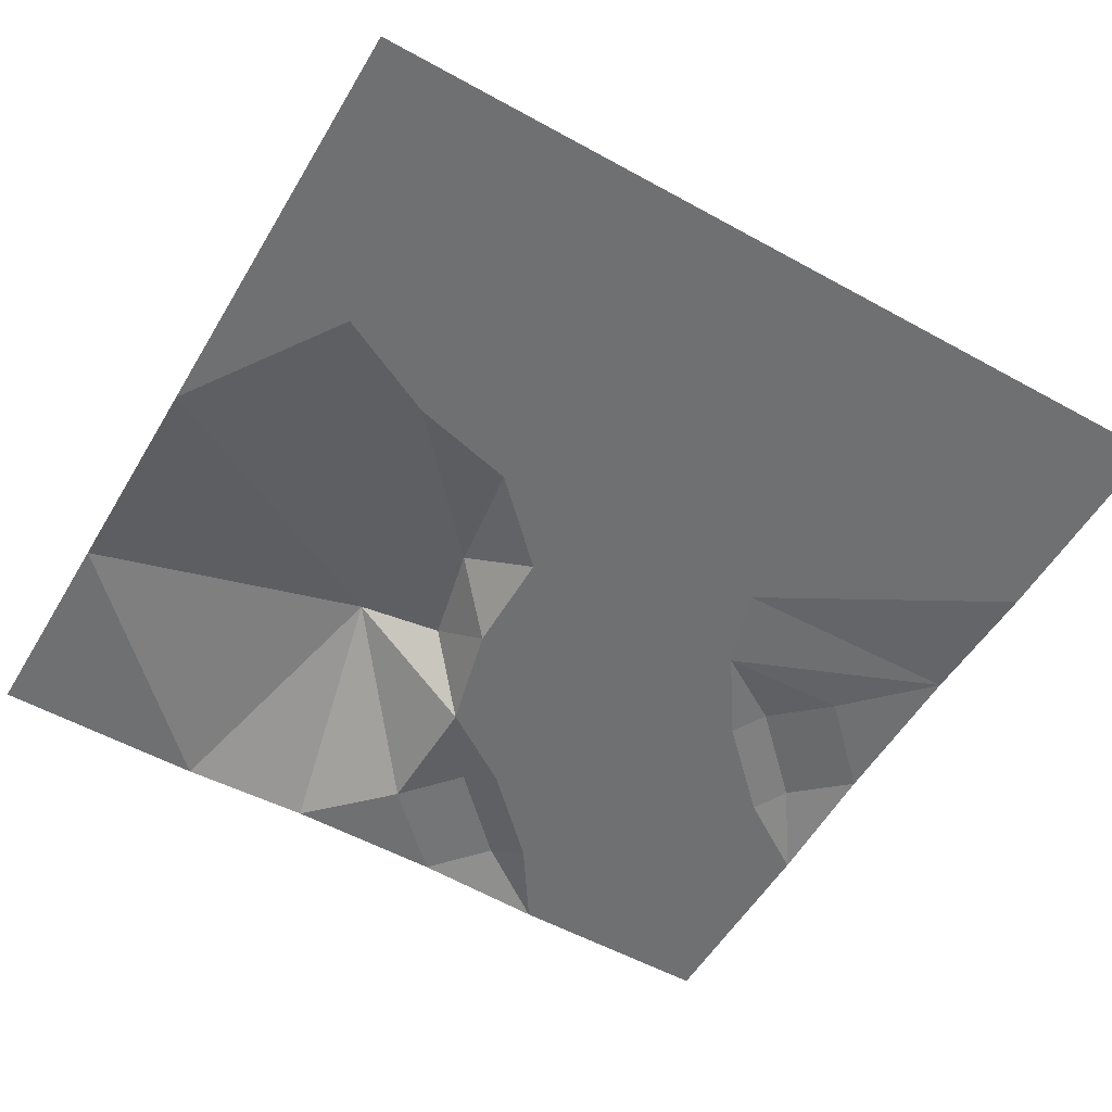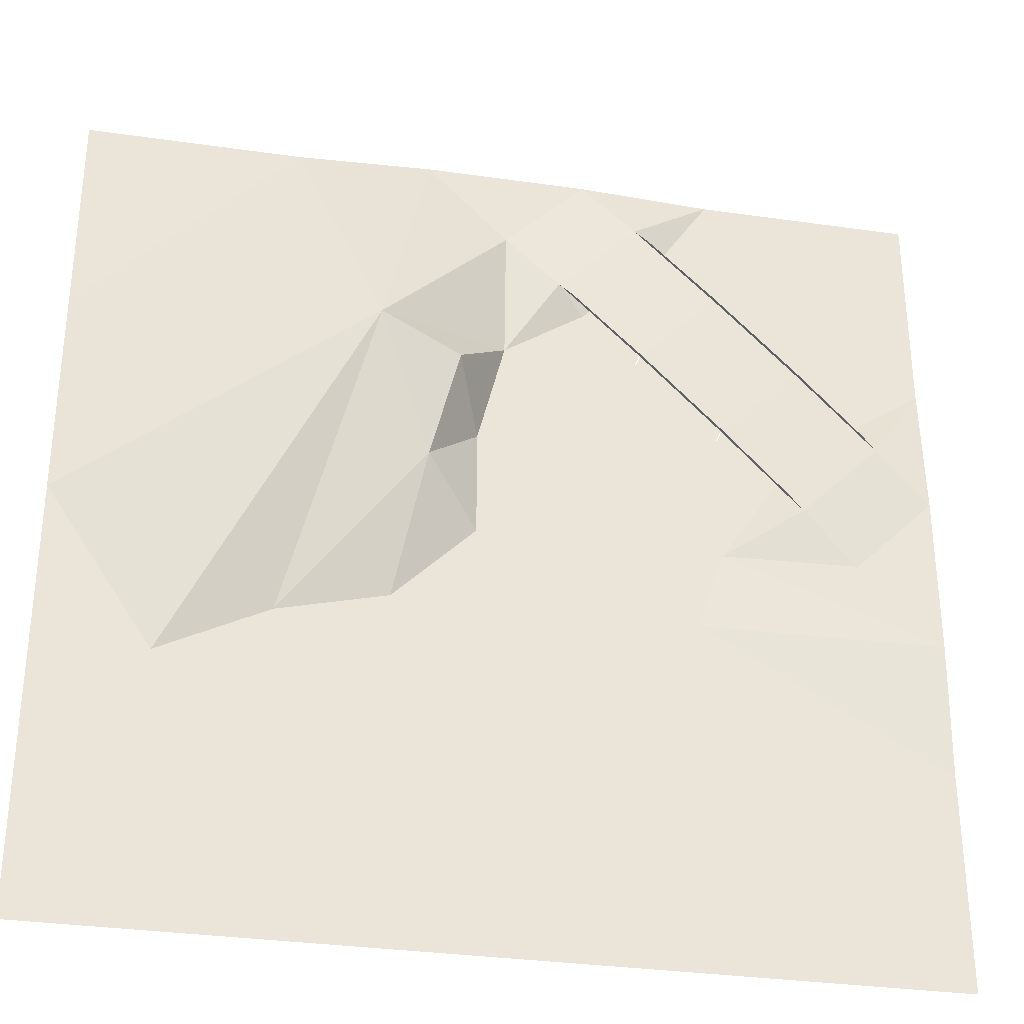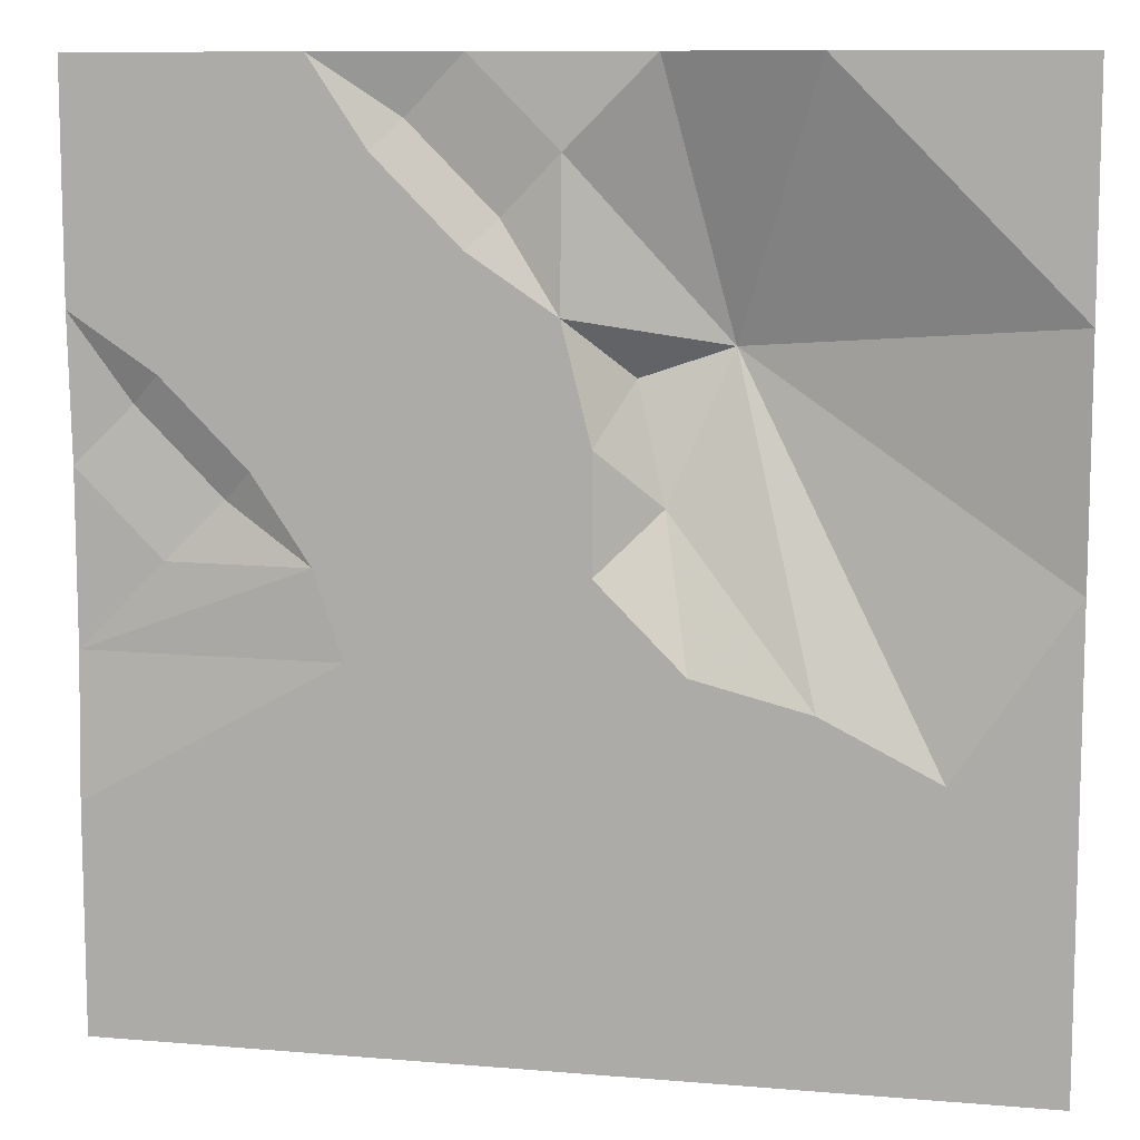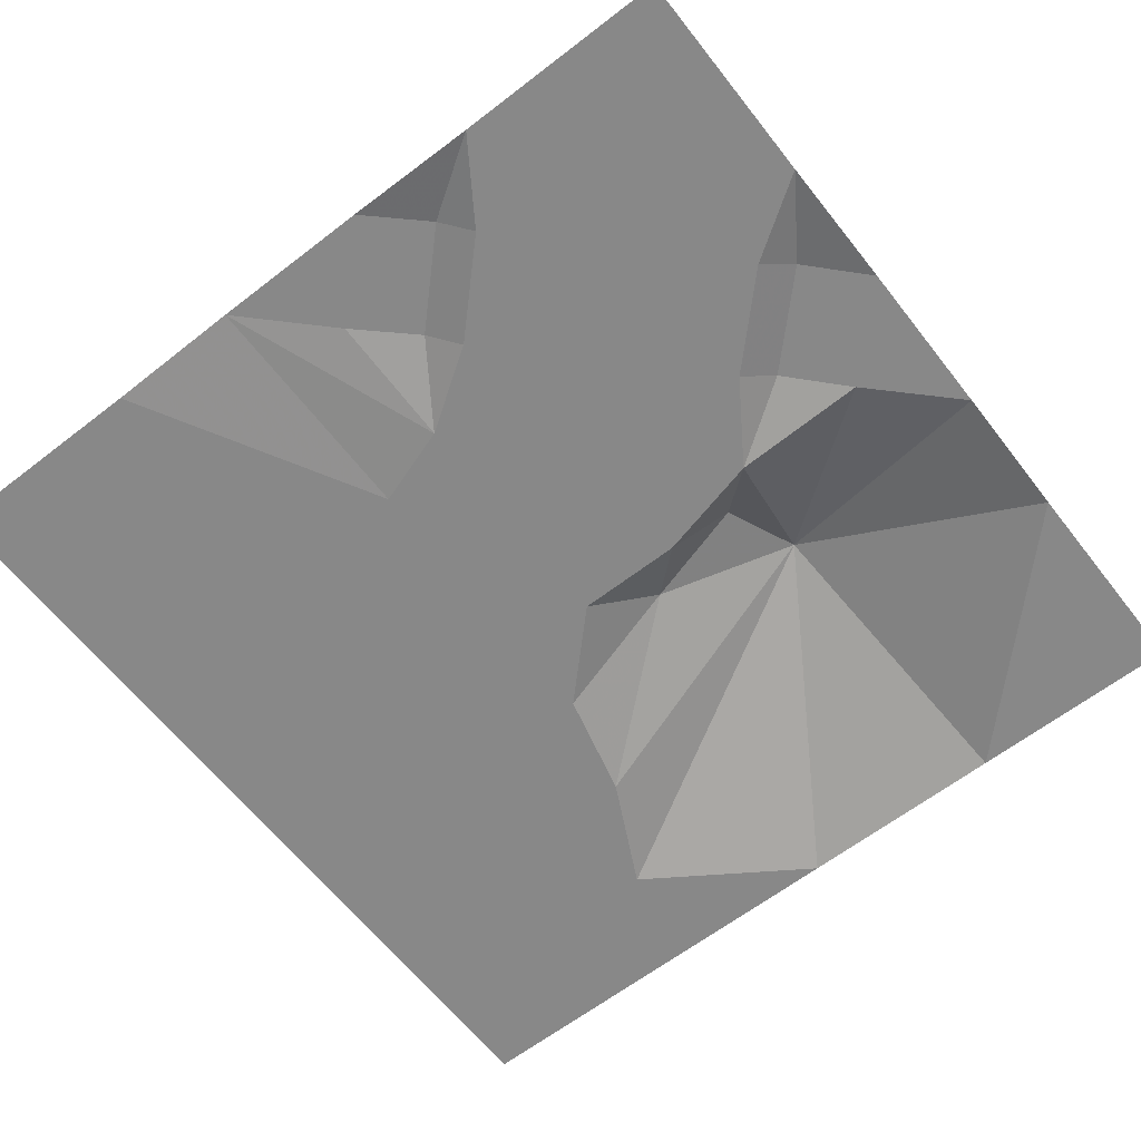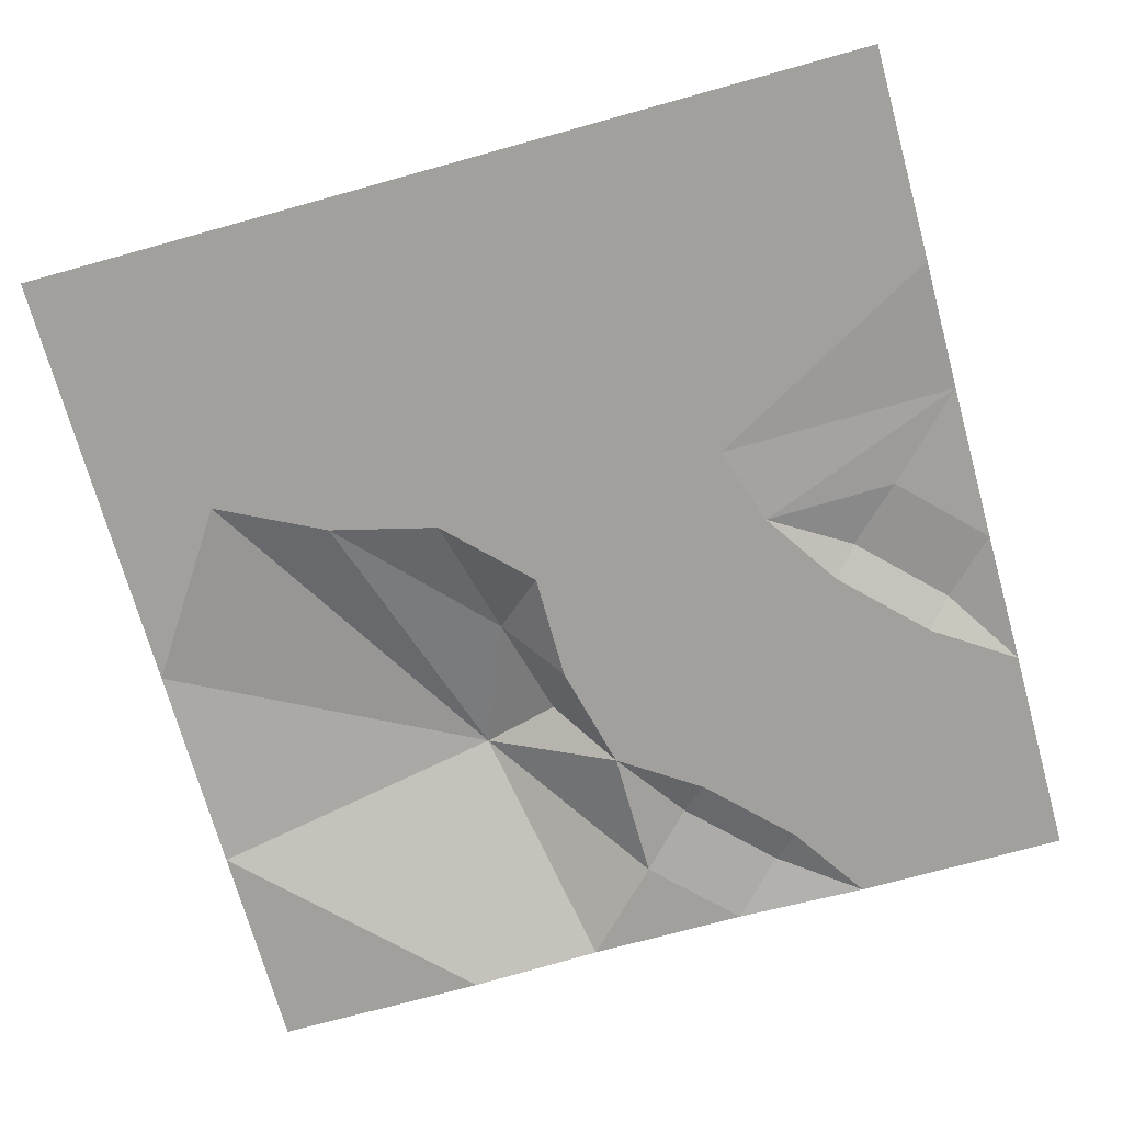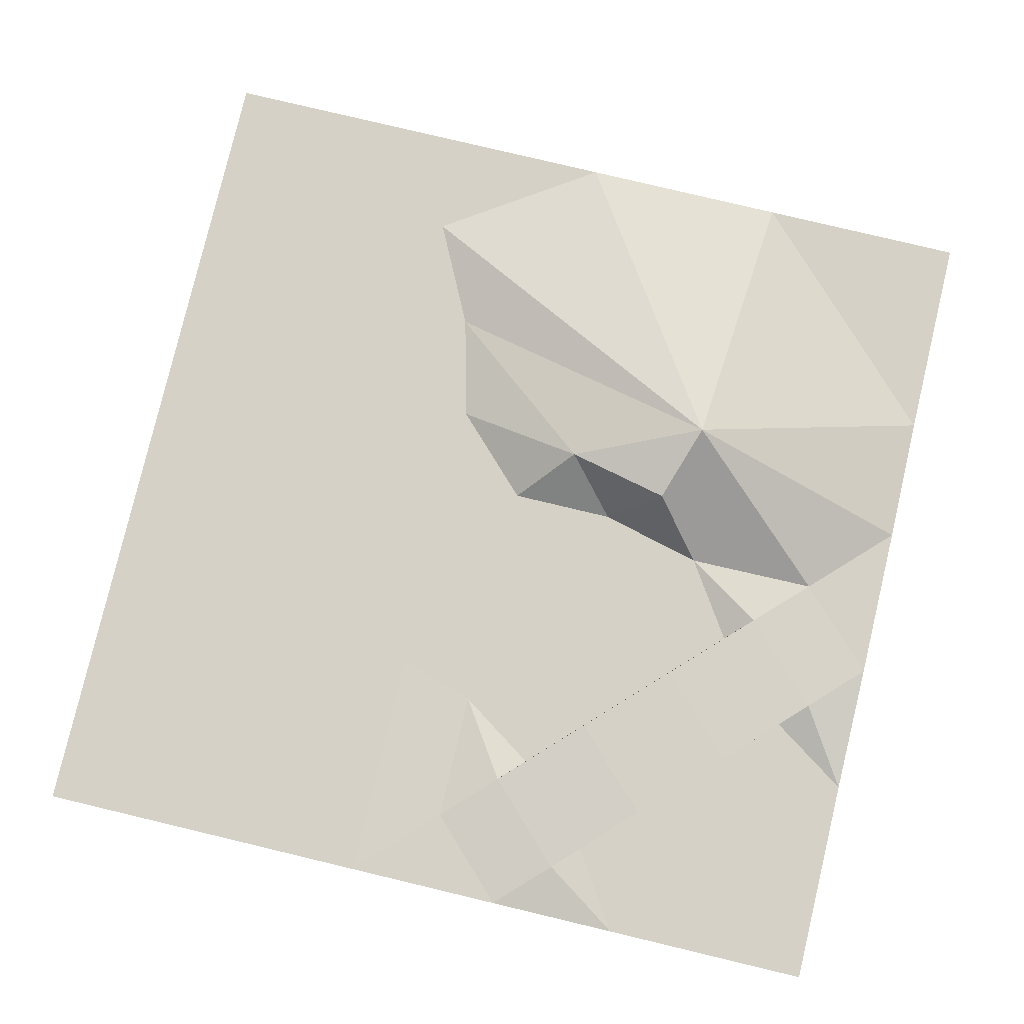
<metadata>
{"format":"obj","ext":"obj","renderer":"f3d","projection":"perspective","resolution":1024,"background":"white","views":[{"elev":-54.8,"azim":-30.3,"up":"+Z"},{"elev":-32.4,"azim":-11.3,"up":"+Y"},{"elev":9.9,"azim":-167.7,"up":"+Y"},{"elev":-62.9,"azim":128.0,"up":"+Z"},{"elev":-71.6,"azim":15.5,"up":"+Z"},{"elev":79.7,"azim":103.4,"up":"+Z"}]}
</metadata>
<code>
o tiles3_10
v 0 1.664 0.034
v 0.384 2.048 0.034
v 0.64 1.792 0.066
v 0.256 1.408 0.066
v -0.384 2.048 0.034
v 1.024 1.408 0.082
v 0.64 1.024 0.082
v 1.408 1.024 0.082
v 1.024 0.64 0.082
v 1.792 0.64 0.066
v 1.408 0.256 0.066
v 2.048 0.384 0.034
v 1.664 0 0.034
v 2.048 -0.384 0.034
v 1.28 0.384 0.001
v 1.664 0.768 0.001
v 2.048 1.024 0.001
v 1.024 0 0.001
v 0.384 1.28 0.001
v 0.768 1.664 0.001
v 1.024 2.048 0.001
v 0 1.024 0.001
v 0.896 -0.384 0.001
v 2.048 -1.024 0.001
v 0.896 -0.896 0.001
v 1.024 -2.048 0.001
v 0.512 -1.28 0.001
v 2.048 -2.048 0.001
v 0 -1.408 0.001
v 0 -2.048 0.001
v -0.512 -1.664 0.001
v -1.024 -2.048 0.001
v -0.64 0.896 0.369
v -1.024 2.048 0.001
v -2.048 1.024 0.001
v -2.048 0 0.001
v -1.536 -0.768 0.001
v -1.024 -0.512 0.001
v -0.384 0.256 0.209
v -0.256 0.768 0.273
v -0.128 0.512 0.001
v -0.128 0 0.001
v -0.512 -0.384 0.001
v -2.048 -1.024 0.001
v -2.048 2.048 0.001
v 2.048 2.048 0.001
v -2.048 -2.048 0.001
v 1.024 1.408 0.001
v 0.64 1.024 0.001
v 1.024 0.64 0.001
v 1.408 1.024 0.001
v 0.64 1.024 0.098
v 0.32 1.344 0.082
v 1.024 0.64 0.098
v 1.344 0.32 0.082
v 1.024 1.408 0.098
v 0.704 1.728 0.082
v 1.408 1.024 0.098
v 1.728 0.704 0.082
l 6 48
l 7 49
l 50 9
l 8 51
f 1 2 3
f 3 4 1
f 1 5 2
f 11 10 12
f 12 13 11
f 13 12 14
f 10 11 15
f 15 16 10
f 16 10 17
f 15 11 18
f 4 19 20
f 20 3 4
f 20 3 21
f 4 19 22
f 22 4 1
f 2 3 21
f 10 17 12
f 11 18 13
f 18 13 14
f 14 23 18
f 23 14 24
f 24 25 23
f 25 24 26
f 26 27 25
f 24 26 28
f 26 27 29
f 29 30 26
f 30 29 31
f 31 30 32
f 22 1 33
f 1 33 5
f 33 5 34
f 34 33 35
f 35 33 36
f 33 36 37
f 33 37 38
f 39 38 33
f 39 33 40
f 33 22 40
f 40 22 41
f 40 41 39
f 39 41 42
f 42 39 43
f 43 39 38
f 36 37 44
f 34 35 45
f 21 17 46
f 17 21 20
f 20 16 17
f 16 20 19
f 19 15 16
f 15 18 22
f 22 19 15
f 18 22 41
f 41 23 18
f 23 41 42
f 42 25 23
f 25 27 43
f 43 42 25
f 27 43 38
f 38 29 27
f 29 31 37
f 37 38 29
f 31 32 44
f 44 37 31
f 32 44 47
f 4 7 52
f 52 53 4
f 7 52 54
f 54 9 7
f 9 54 55
f 55 11 9
f 3 6 56
f 56 57 3
f 8 58 59
f 59 10 8
f 8 58 56
f 56 6 8
f 6 7 4
f 4 3 6
f 8 9 7
f 7 6 8
f 10 11 9
f 9 8 10

</code>
